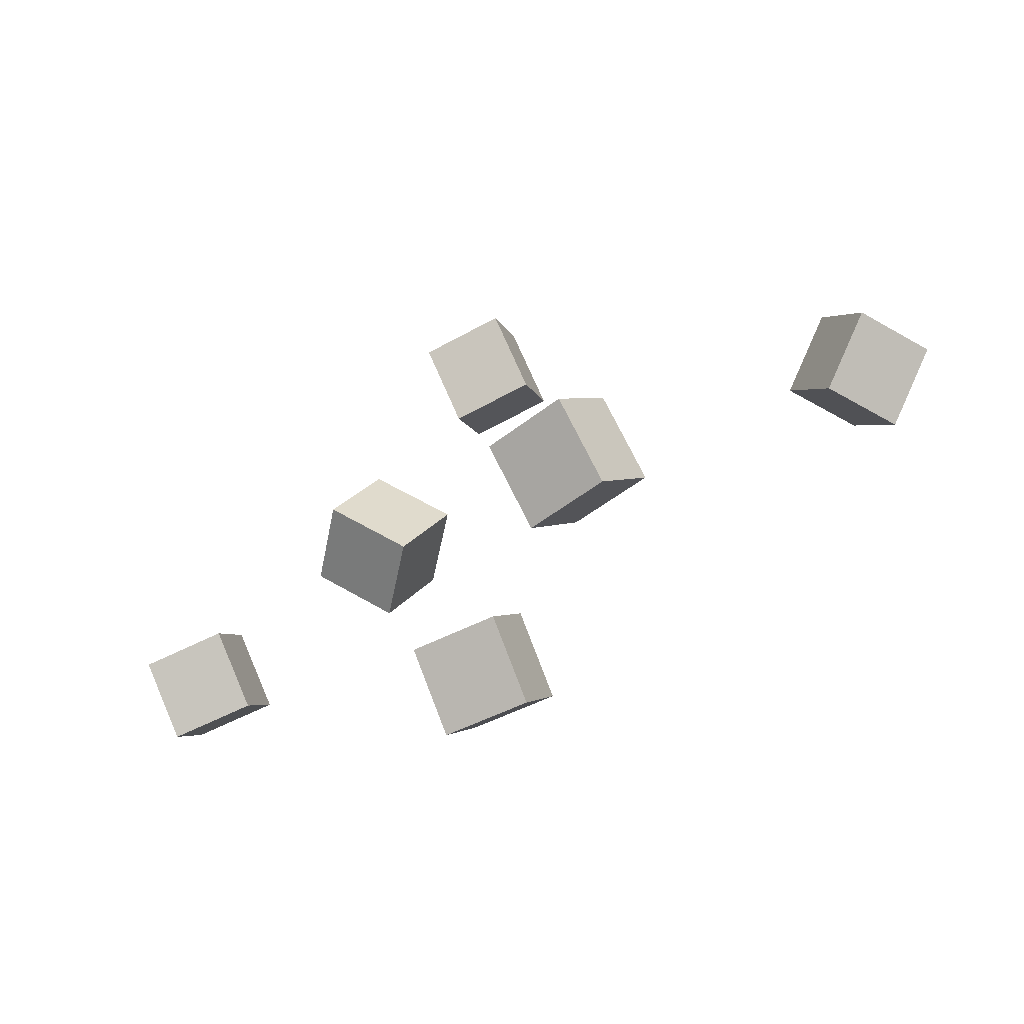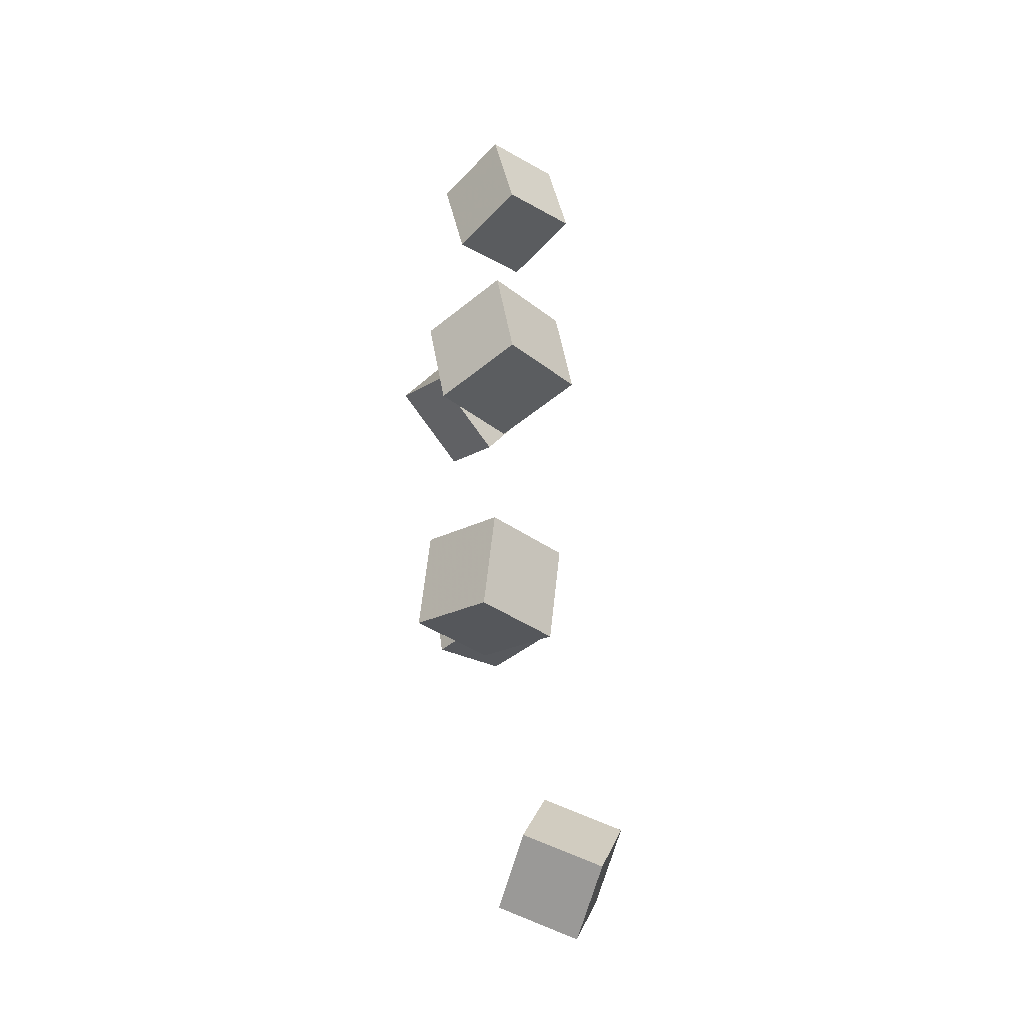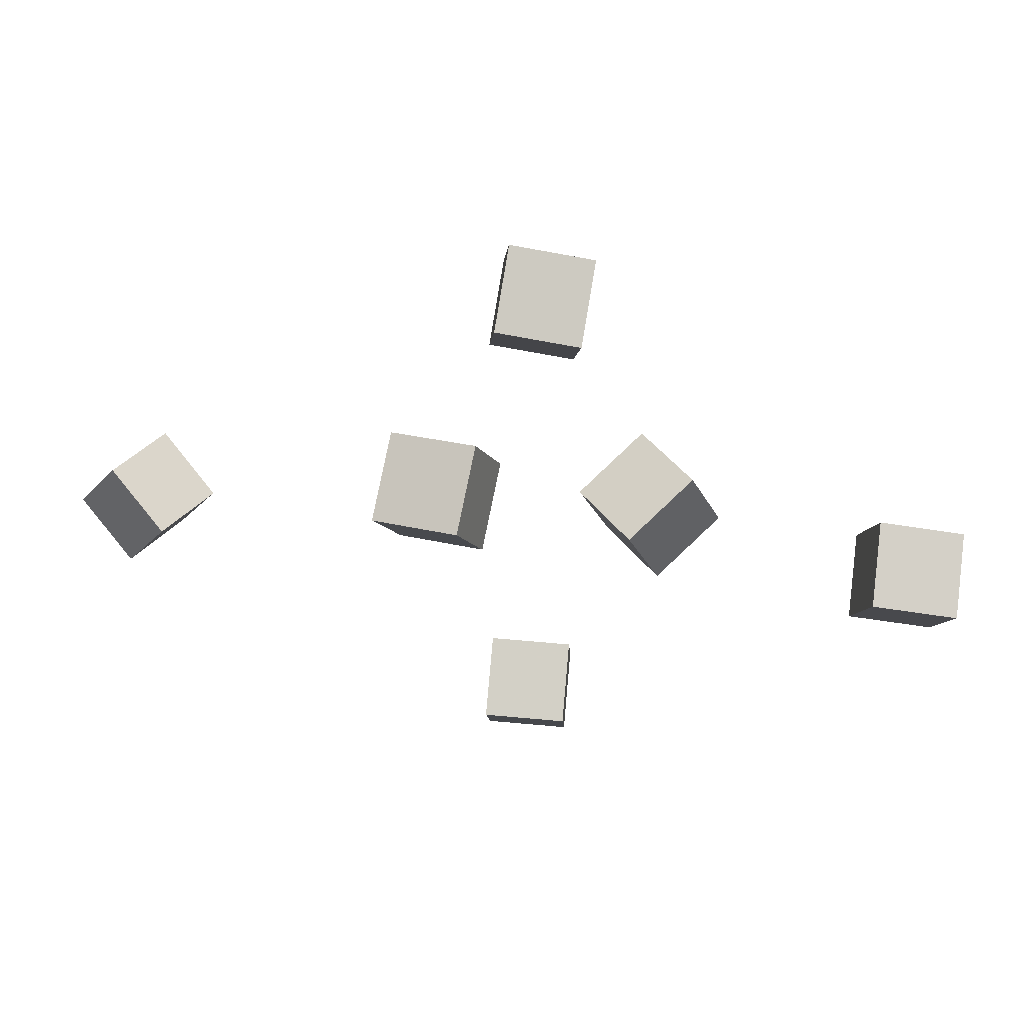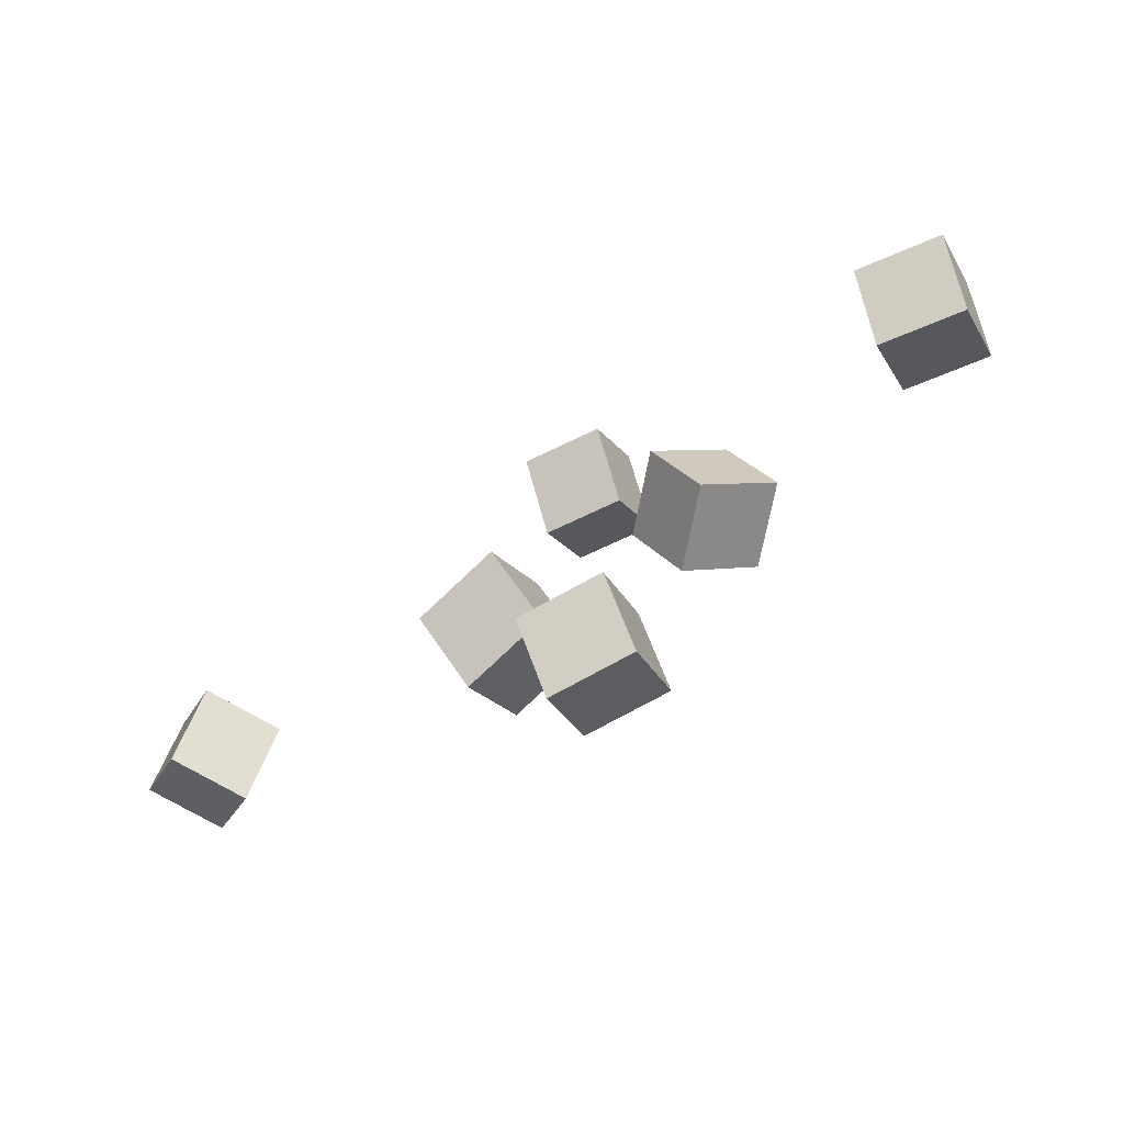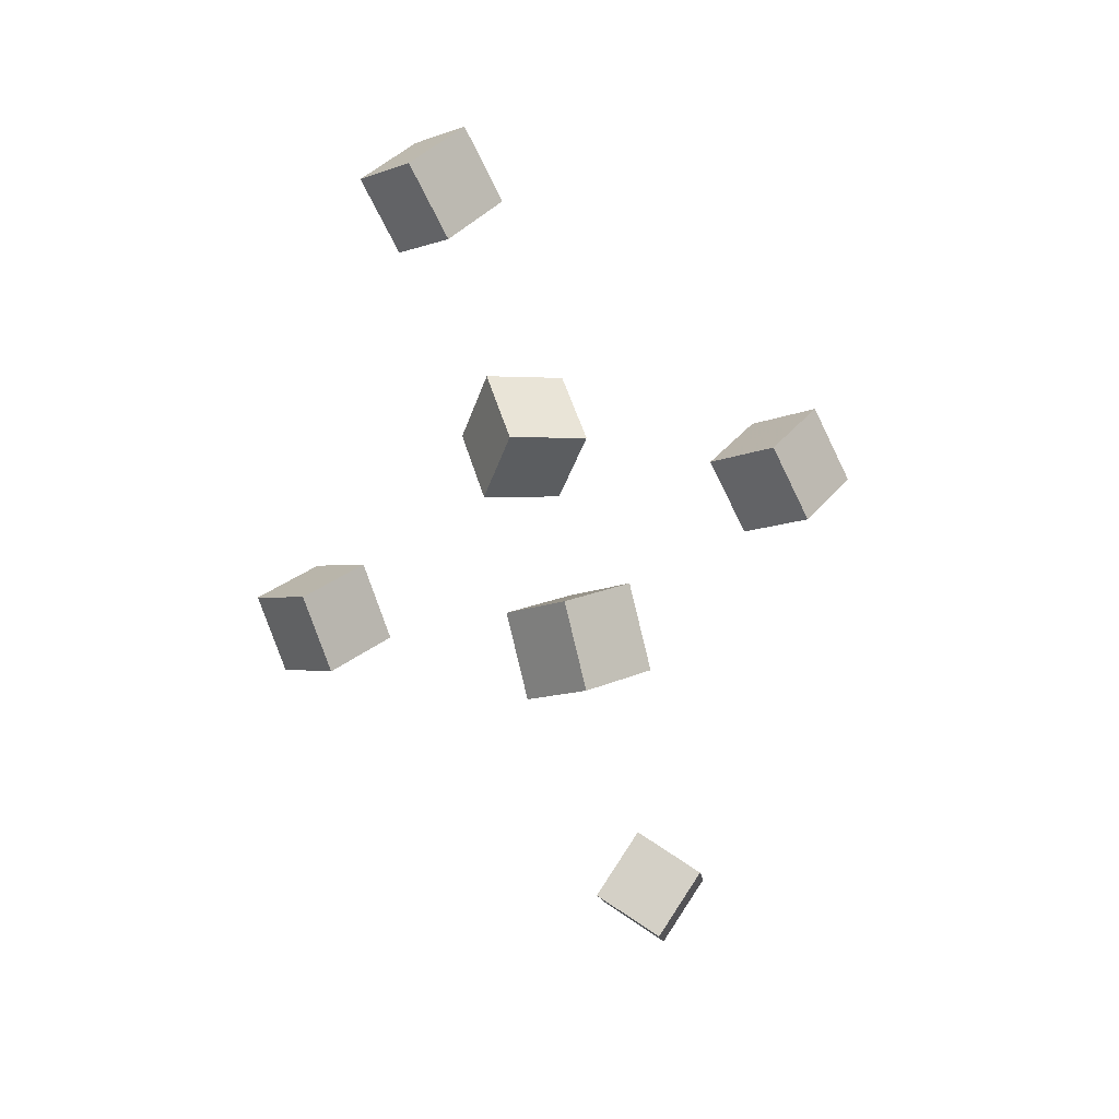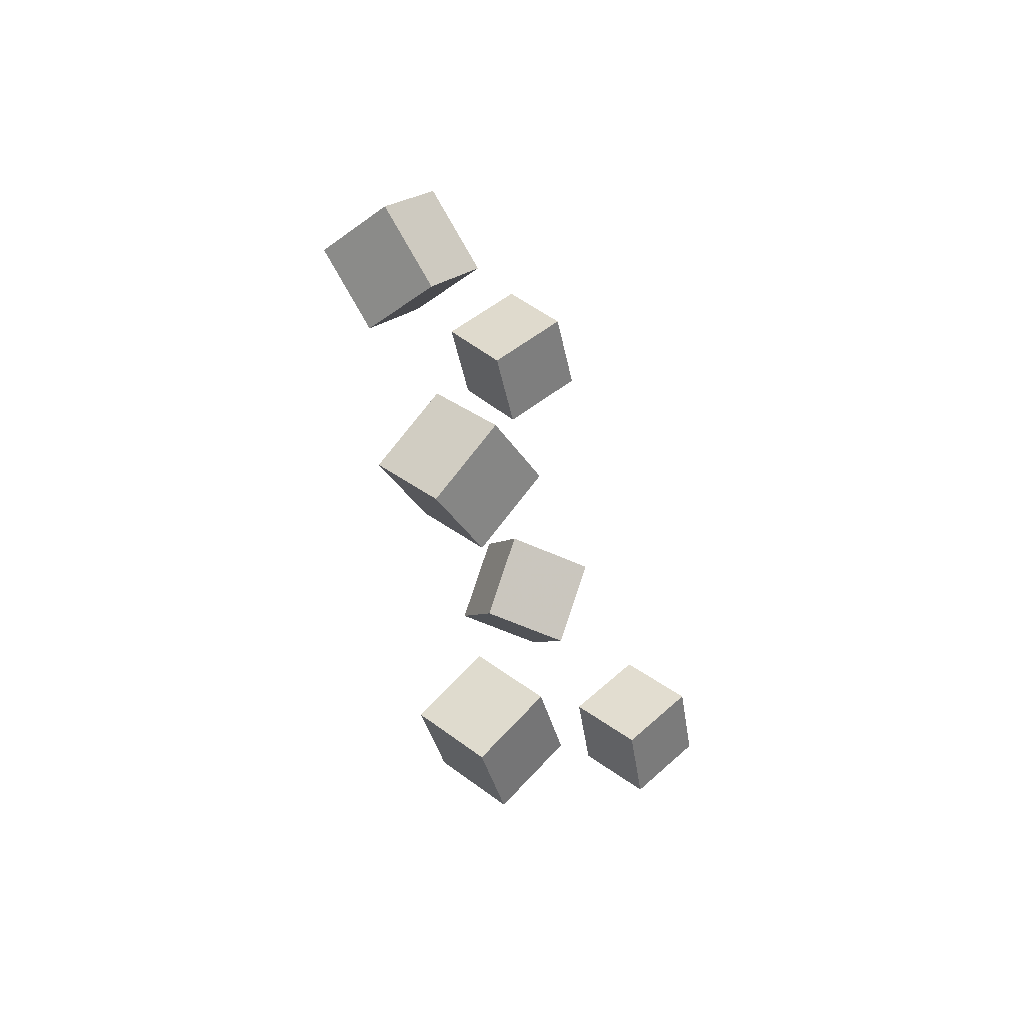
<metadata>
{"format":"obj","ext":"obj","renderer":"f3d","projection":"perspective","resolution":1024,"background":"white","views":[{"elev":-50.3,"azim":28.6,"up":"+Z"},{"elev":60.6,"azim":82.6,"up":"+Z"},{"elev":36.2,"azim":-174.3,"up":"+Z"},{"elev":-75.1,"azim":-150.4,"up":"+Z"},{"elev":-75.0,"azim":-73.4,"up":"+Y"},{"elev":-38.8,"azim":104.3,"up":"+Z"}]}
</metadata>
<code>
v 0.009373 -0.0505 -0.1274
v -0.04711 -0.05076 -0.1291
v 0.01074 -0.08883 -0.1677
v -0.04574 -0.08908 -0.1694
v 0.01035 -0.009251 -0.1666
v -0.04613 -0.009503 -0.1683
v 0.01171 -0.04758 -0.2069
v -0.04477 -0.04783 -0.2086
f 1.0 7.0 5.0
f 1.0 3.0 7.0
f 1.0 4.0 3.0
f 1.0 2.0 4.0
f 3.0 8.0 7.0
f 3.0 4.0 8.0
f 5.0 7.0 8.0
f 5.0 8.0 6.0
f 1.0 5.0 6.0
f 1.0 6.0 2.0
f 2.0 6.0 8.0
f 2.0 8.0 4.0
v 0.007722 -0.09131 0.001842
v 0.02027 -0.04788 0.04606
v 0.01634 -0.04766 -0.04347
v 0.02889 -0.004232 0.000752
v 0.06901 -0.1062 -0.0008829
v 0.08156 -0.06281 0.04334
v 0.07763 -0.0626 -0.04619
v 0.09018 -0.01916 -0.001973
f 9.0 15.0 13.0
f 9.0 11.0 15.0
f 9.0 12.0 11.0
f 9.0 10.0 12.0
f 11.0 16.0 15.0
f 11.0 12.0 16.0
f 13.0 15.0 16.0
f 13.0 16.0 14.0
f 9.0 13.0 14.0
f 9.0 14.0 10.0
f 10.0 14.0 16.0
f 10.0 16.0 12.0
v -0.1504 -0.05239 -0.006559
v -0.1134 -0.09611 -0.0003095
v -0.1304 -0.02866 0.04136
v -0.09345 -0.07238 0.04761
v -0.1098 -0.02261 -0.0382
v -0.07284 -0.06633 -0.03195
v -0.08985 0.001117 0.009722
v -0.05288 -0.0426 0.01597
f 17.0 23.0 21.0
f 17.0 19.0 23.0
f 17.0 20.0 19.0
f 17.0 18.0 20.0
f 19.0 24.0 23.0
f 19.0 20.0 24.0
f 21.0 23.0 24.0
f 21.0 24.0 22.0
f 17.0 21.0 22.0
f 17.0 22.0 18.0
f 18.0 22.0 24.0
f 18.0 24.0 20.0
v 0.2379 -0.0583 -0.04189
v 0.2734 -0.07731 -0.005764
v 0.2067 -0.03897 -0.00107
v 0.2422 -0.05799 0.03506
v 0.2643 -0.01217 -0.04357
v 0.2998 -0.03118 -0.007446
v 0.2331 0.007155 -0.002752
v 0.2686 -0.01186 0.03338
f 25.0 31.0 29.0
f 25.0 27.0 31.0
f 25.0 28.0 27.0
f 25.0 26.0 28.0
f 27.0 32.0 31.0
f 27.0 28.0 32.0
f 29.0 31.0 32.0
f 29.0 32.0 30.0
f 25.0 29.0 30.0
f 25.0 30.0 26.0
f 26.0 30.0 32.0
f 26.0 32.0 28.0
v -0.2429 0.001715 -0.0441
v -0.2993 -0.003692 -0.05386
v -0.2537 0.04089 -0.003504
v -0.3101 0.03548 -0.01326
v -0.2457 -0.03957 -0.004997
v -0.3021 -0.04498 -0.01476
v -0.2565 -0.0003938 0.03559
v -0.3129 -0.0058 0.02583
f 33.0 39.0 37.0
f 33.0 35.0 39.0
f 33.0 36.0 35.0
f 33.0 34.0 36.0
f 35.0 40.0 39.0
f 35.0 36.0 40.0
f 37.0 39.0 40.0
f 37.0 40.0 38.0
f 33.0 37.0 38.0
f 33.0 38.0 34.0
f 34.0 38.0 40.0
f 34.0 40.0 36.0
v 0.009255 -0.03993 0.1337
v -0.04646 -0.04222 0.1242
v 0.001181 0.004261 0.1703
v -0.05453 0.001974 0.1608
v 0.003371 -0.07686 0.177
v -0.05234 -0.07914 0.1675
v -0.004702 -0.03267 0.2136
v -0.06041 -0.03495 0.2041
f 41.0 47.0 45.0
f 41.0 43.0 47.0
f 41.0 44.0 43.0
f 41.0 42.0 44.0
f 43.0 48.0 47.0
f 43.0 44.0 48.0
f 45.0 47.0 48.0
f 45.0 48.0 46.0
f 41.0 45.0 46.0
f 41.0 46.0 42.0
f 42.0 46.0 48.0
f 42.0 48.0 44.0

</code>
